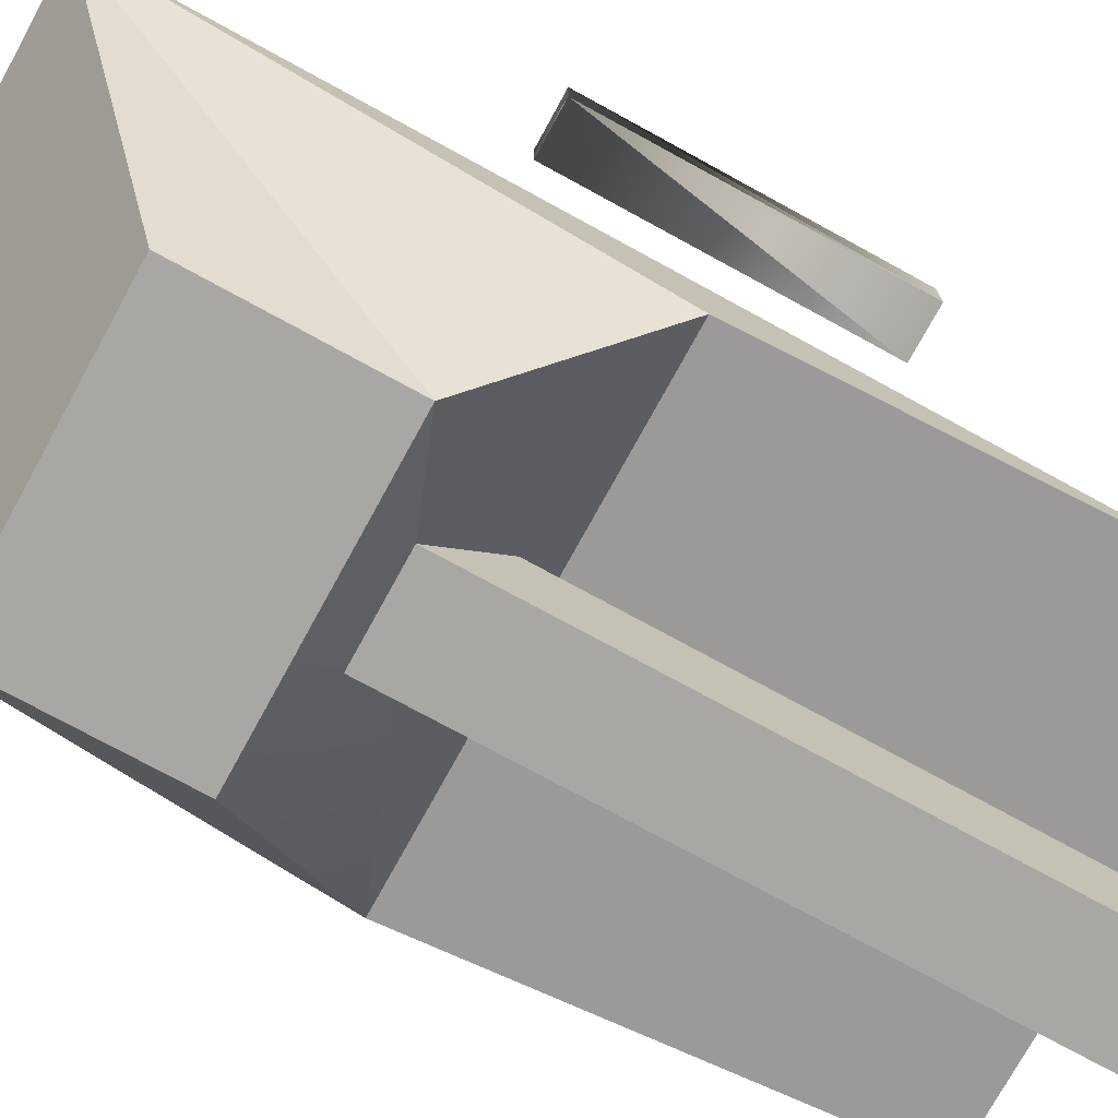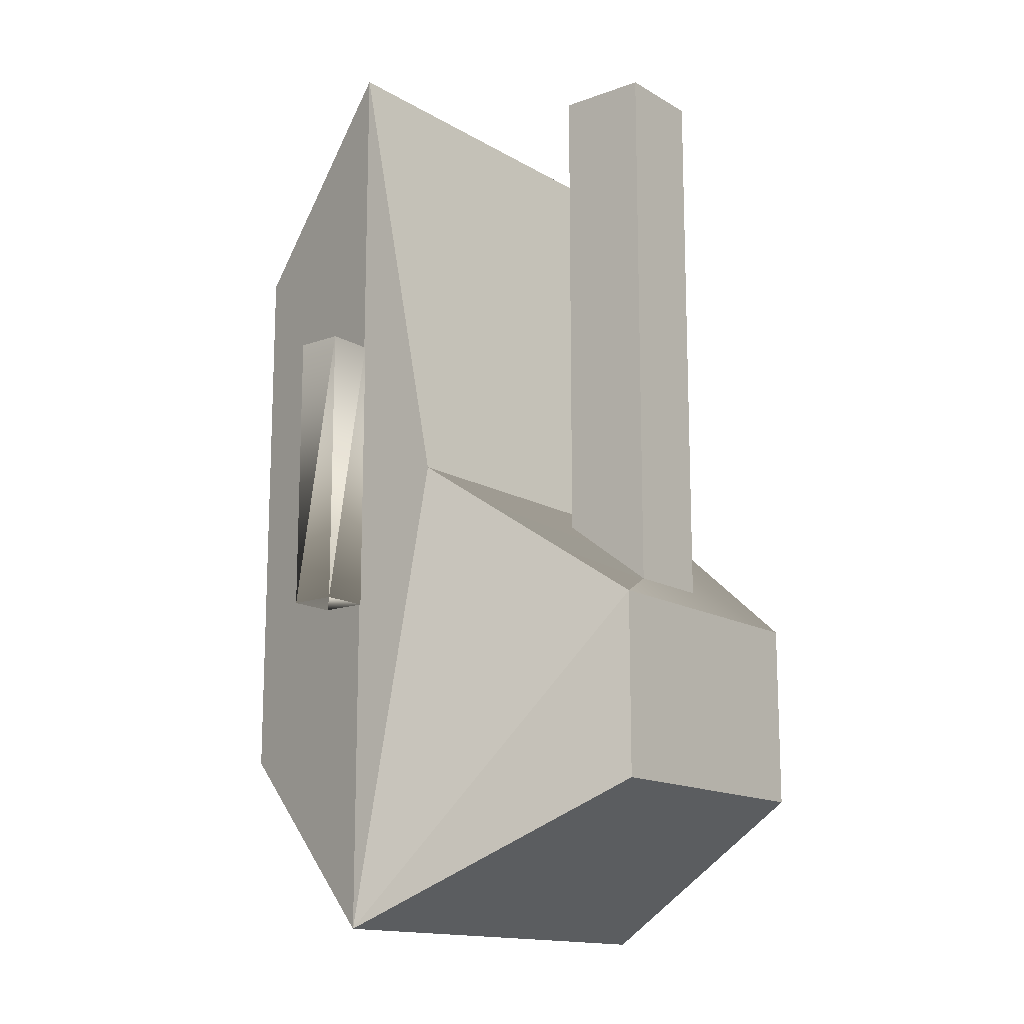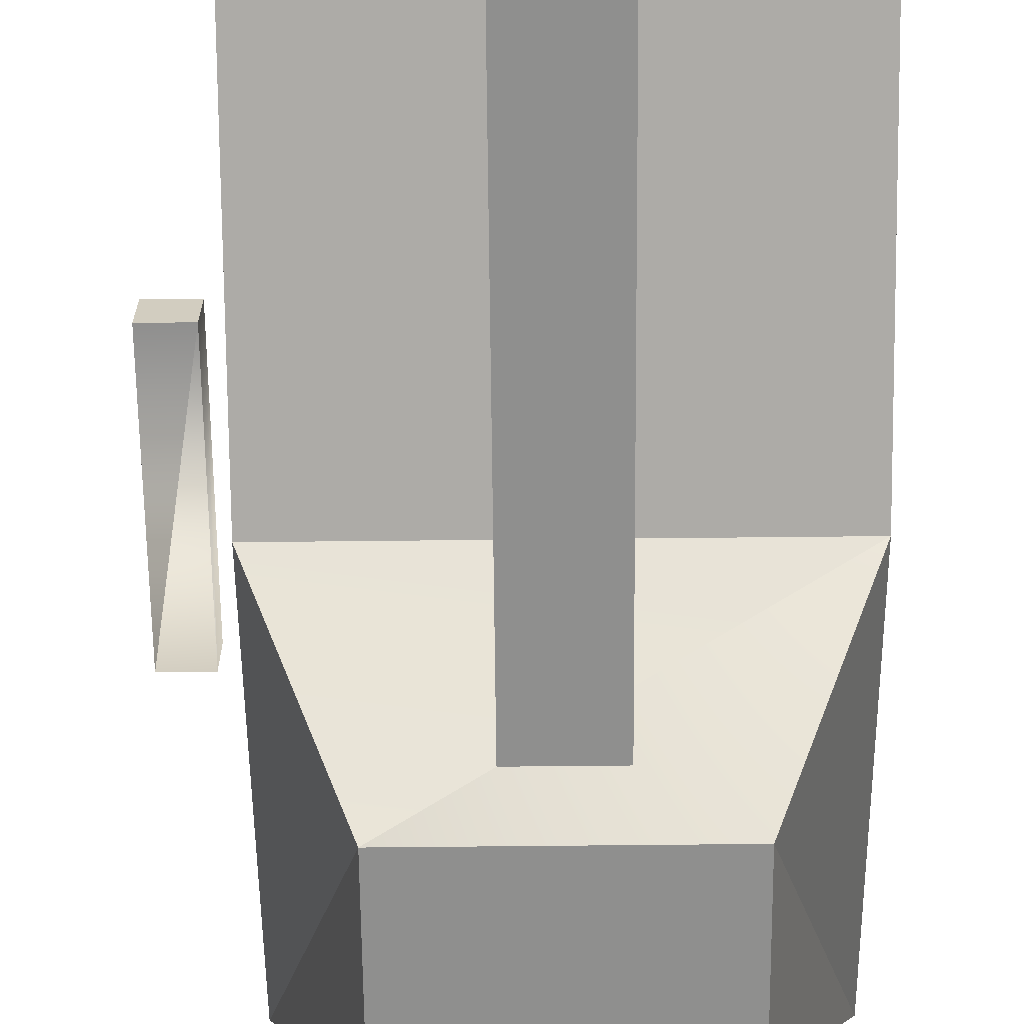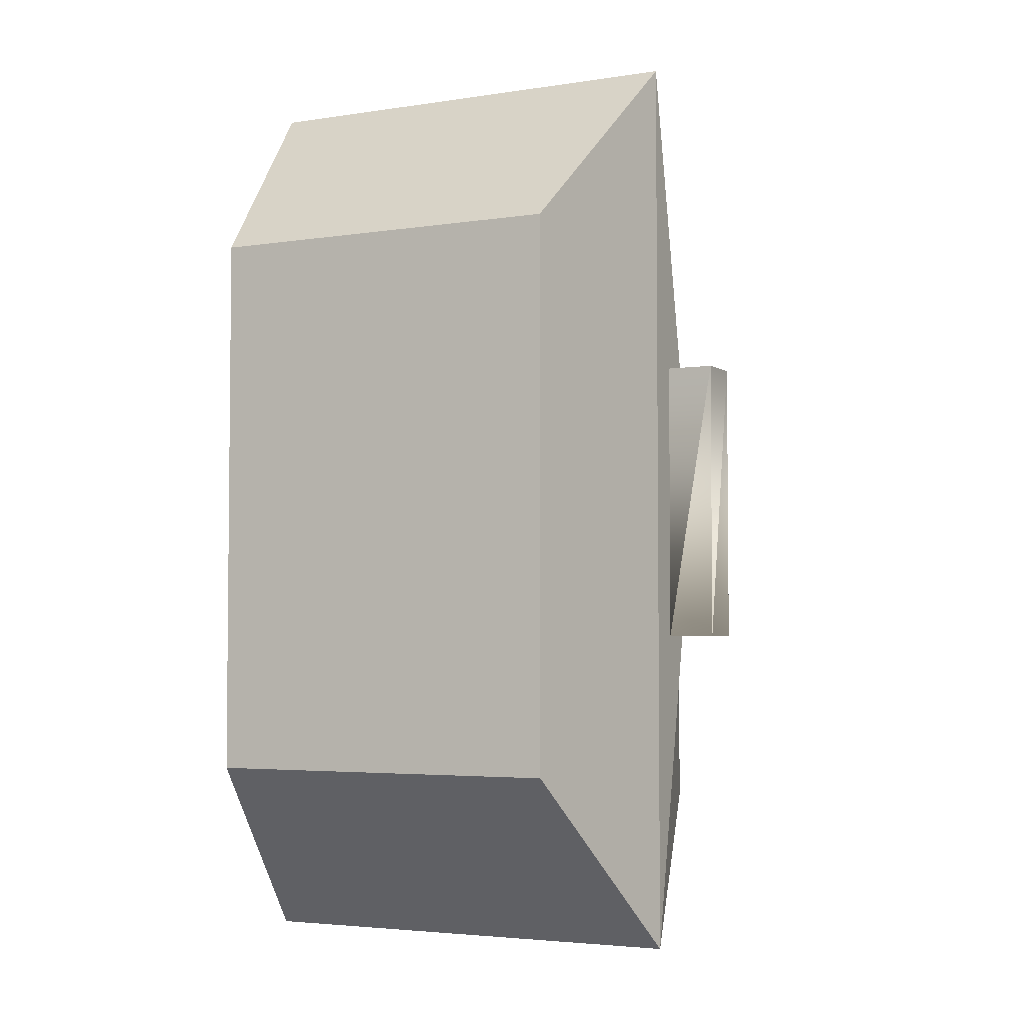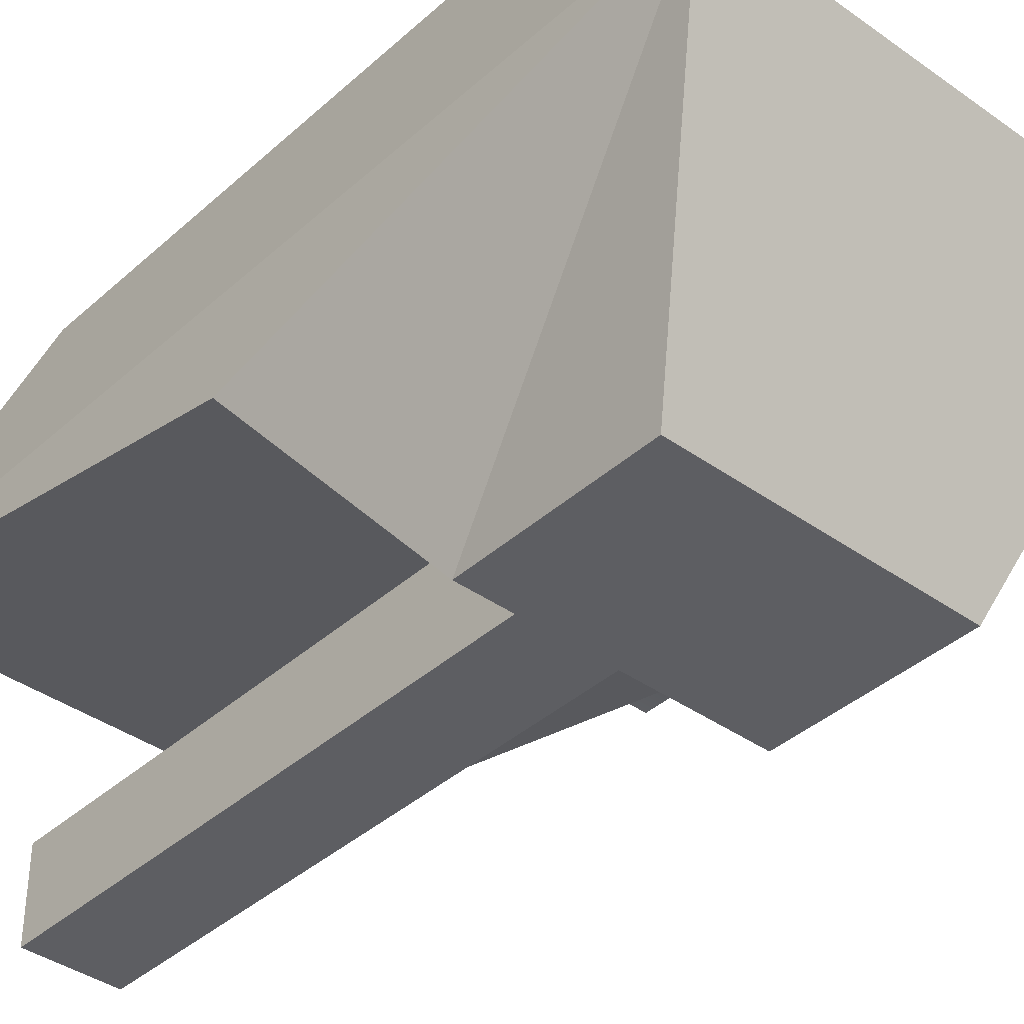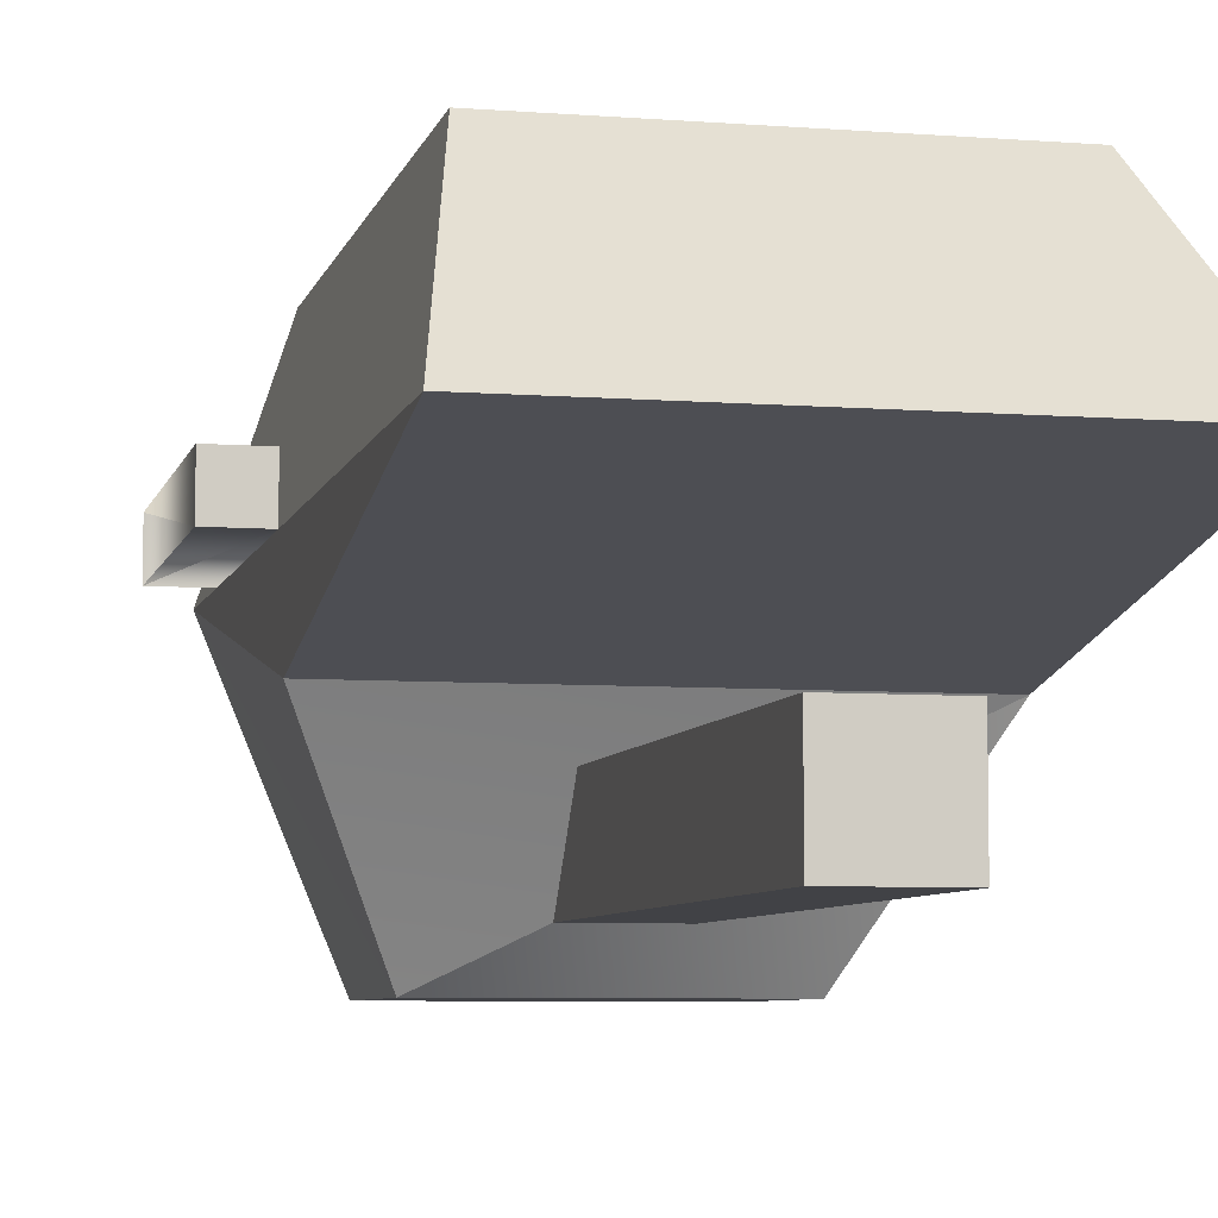
<metadata>
{"format":"obj","ext":"obj","renderer":"f3d","projection":"perspective","resolution":1024,"background":"white","views":[{"elev":-74.7,"azim":-118.7,"up":"+Y"},{"elev":-14.6,"azim":-51.4,"up":"+Z"},{"elev":-65.2,"azim":0.6,"up":"+Y"},{"elev":-3.8,"azim":-152.7,"up":"+Z"},{"elev":-39.0,"azim":138.2,"up":"+Y"},{"elev":-6.6,"azim":-13.0,"up":"+Y"}]}
</metadata>
<code>
o Cube
v -0.18 0.1733 1.52
v -0.08 0.5733 1.12
v -0.18 0.1733 -0.48
v -0.08 0.5733 -0.08
v 0.82 0.1733 1.52
v 0.72 0.5733 1.12
v 0.82 0.1733 -0.48
v 0.72 0.5733 -0.08
v 0.82 -0.02667 0.52
v 0.02 -0.4267 -0.18
v 0.62 -0.4267 -0.18
v 0.02 -0.4267 0.22
v 0.62 -0.4267 0.22
v -0.18 -0.02667 0.52
v 0.42 -0.1267 0.22
v 0.42 -0.3267 0.22
v 0.42 -0.1267 1.52
v 0.42 -0.3267 1.52
v 0.22 -0.1267 0.22
v 0.22 -0.3267 0.22
v 0.22 -0.1267 1.52
v 0.22 -0.3267 1.52
v -0.33 0.2233 0.22
v -0.23 0.2233 0.22
v -0.33 0.2233 0.82
v -0.23 0.2233 0.82
v -0.33 0.1233 0.22
v -0.23 0.1233 0.22
v -0.33 0.1233 0.82
v -0.23 0.1233 0.82
f 7 13 9
f 3 8 4
f 7 5 6
f 2 8 6
f 1 3 4
f 6 1 2
f 5 14 1
f 3 11 7
f 10 13 11
f 12 9 13
f 11 13 7
f 16 17 15
f 18 21 17
f 21 20 19
f 20 15 19
f 21 15 17
f 18 20 22
f 3 12 10
f 14 12 3
f 24 25 23
f 26 29 25
f 30 27 29
f 27 24 23
f 29 23 25
f 26 28 30
f 3 7 8
f 6 8 7
f 7 9 5
f 2 4 8
f 4 2 1
f 1 14 3
f 6 5 1
f 5 9 14
f 3 10 11
f 10 12 13
f 12 14 9
f 16 18 17
f 18 22 21
f 21 22 20
f 20 16 15
f 21 19 15
f 18 16 20
f 24 26 25
f 26 30 29
f 30 28 27
f 27 28 24
f 29 27 23
f 26 24 28

</code>
